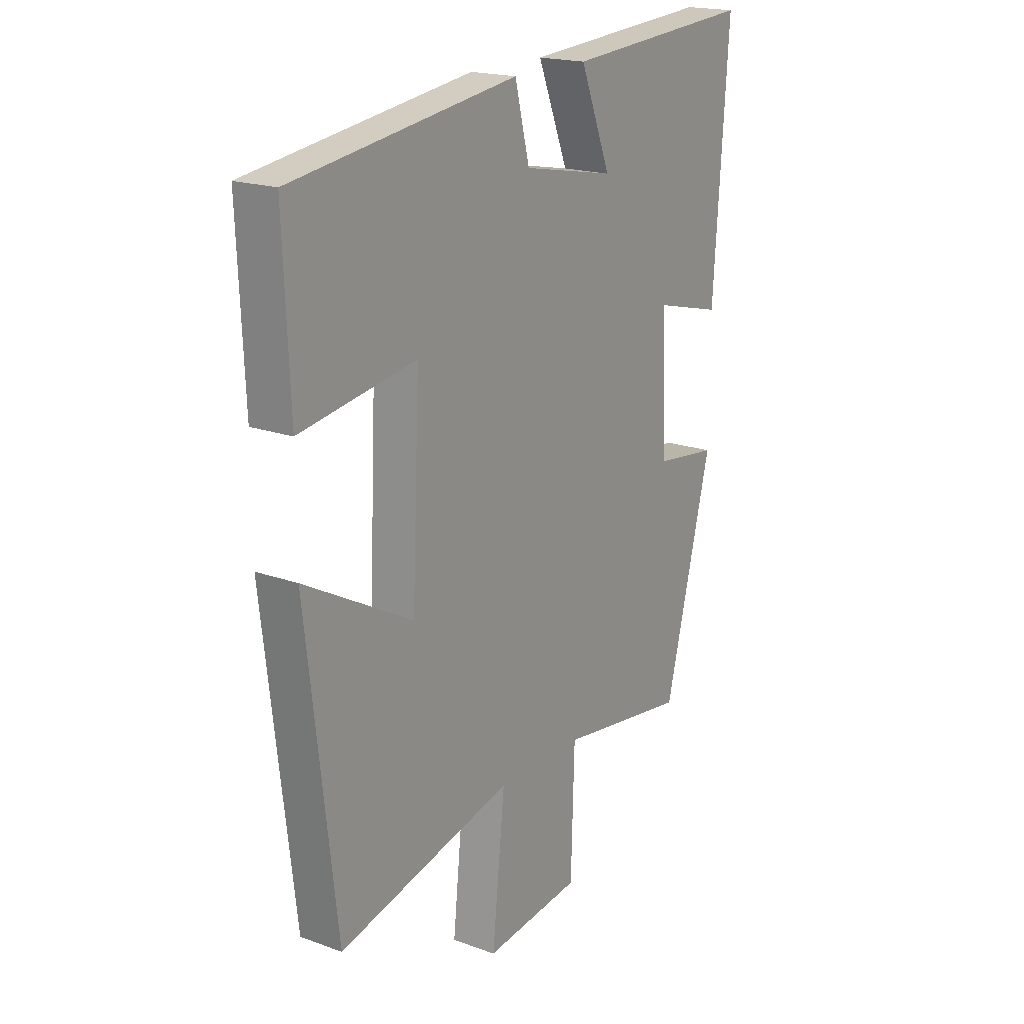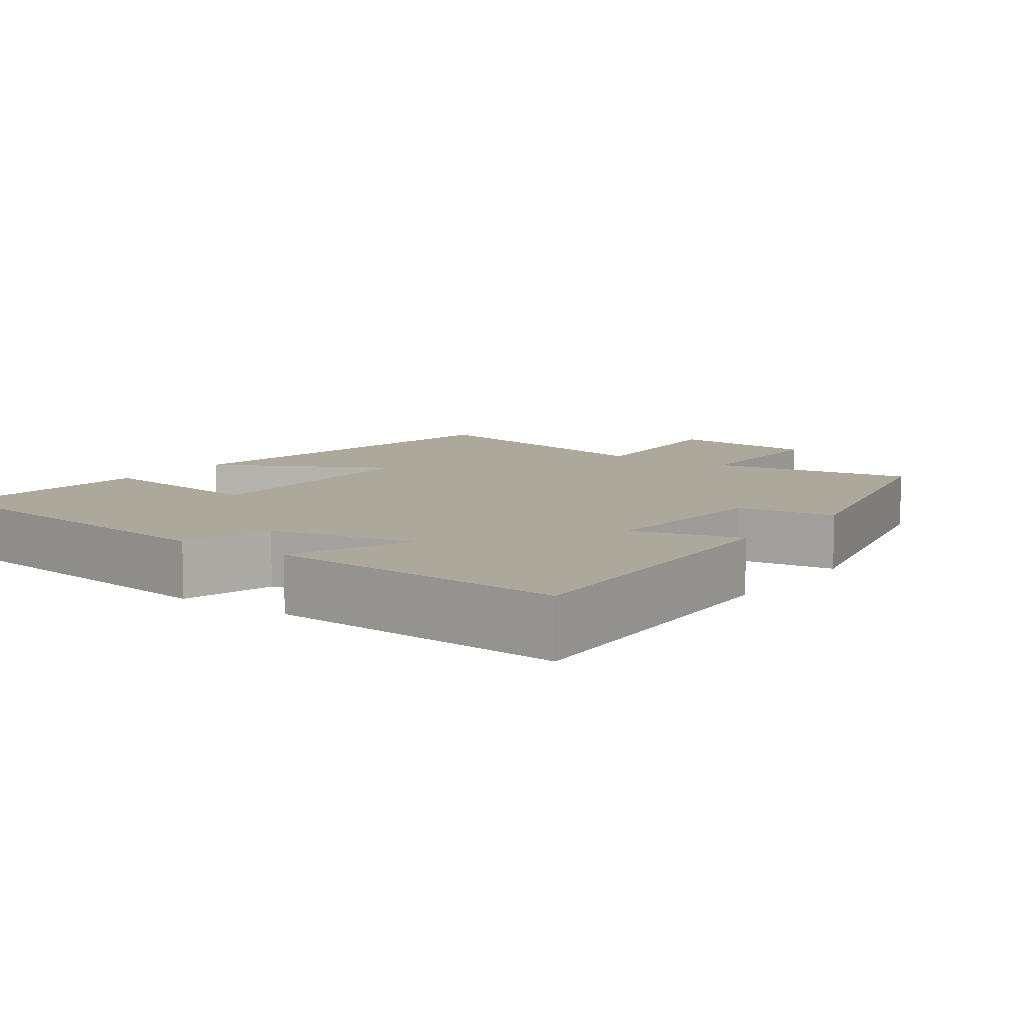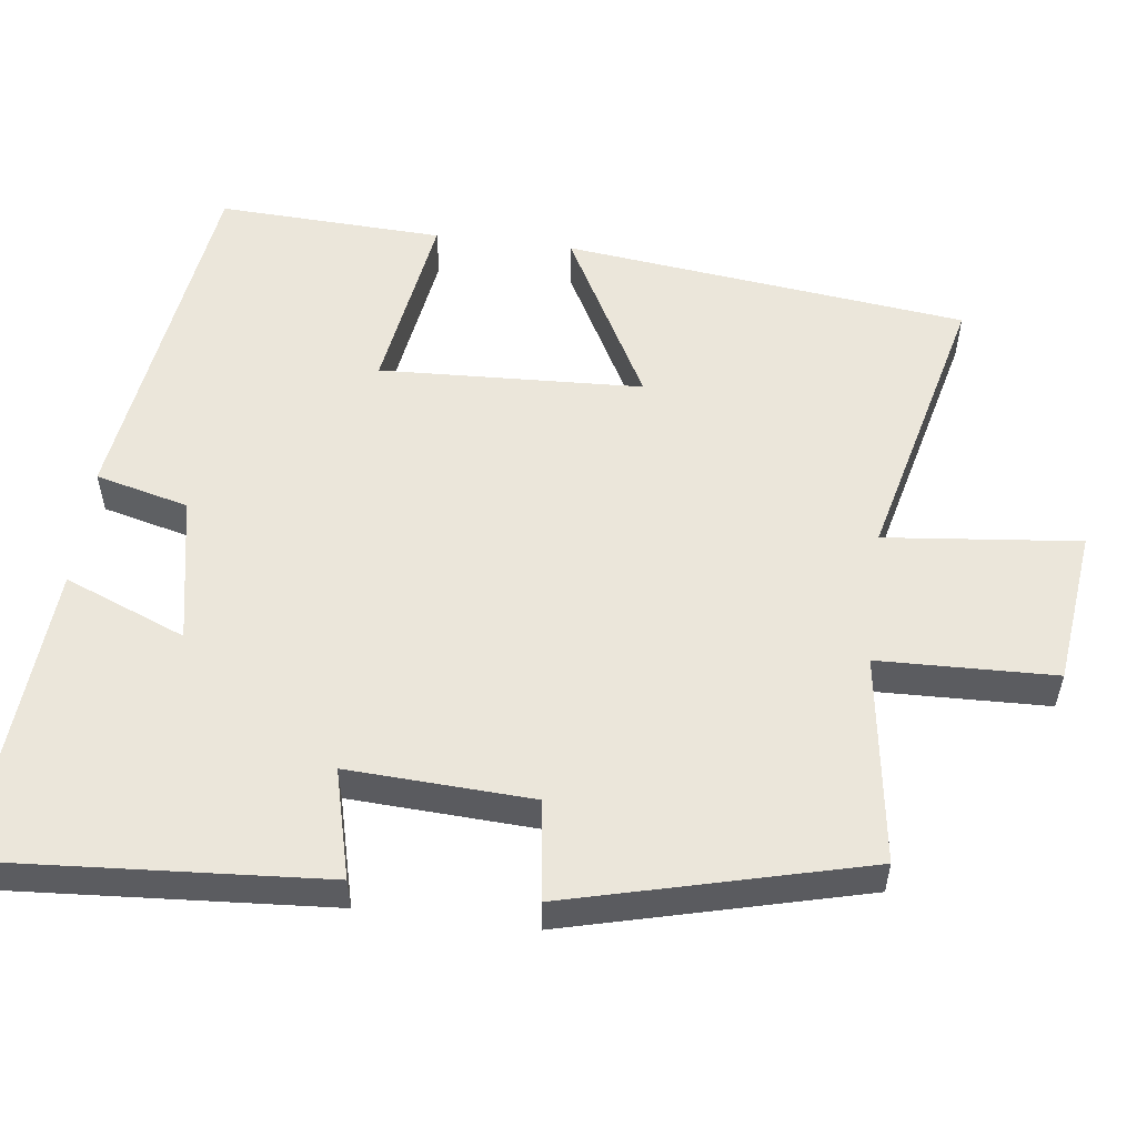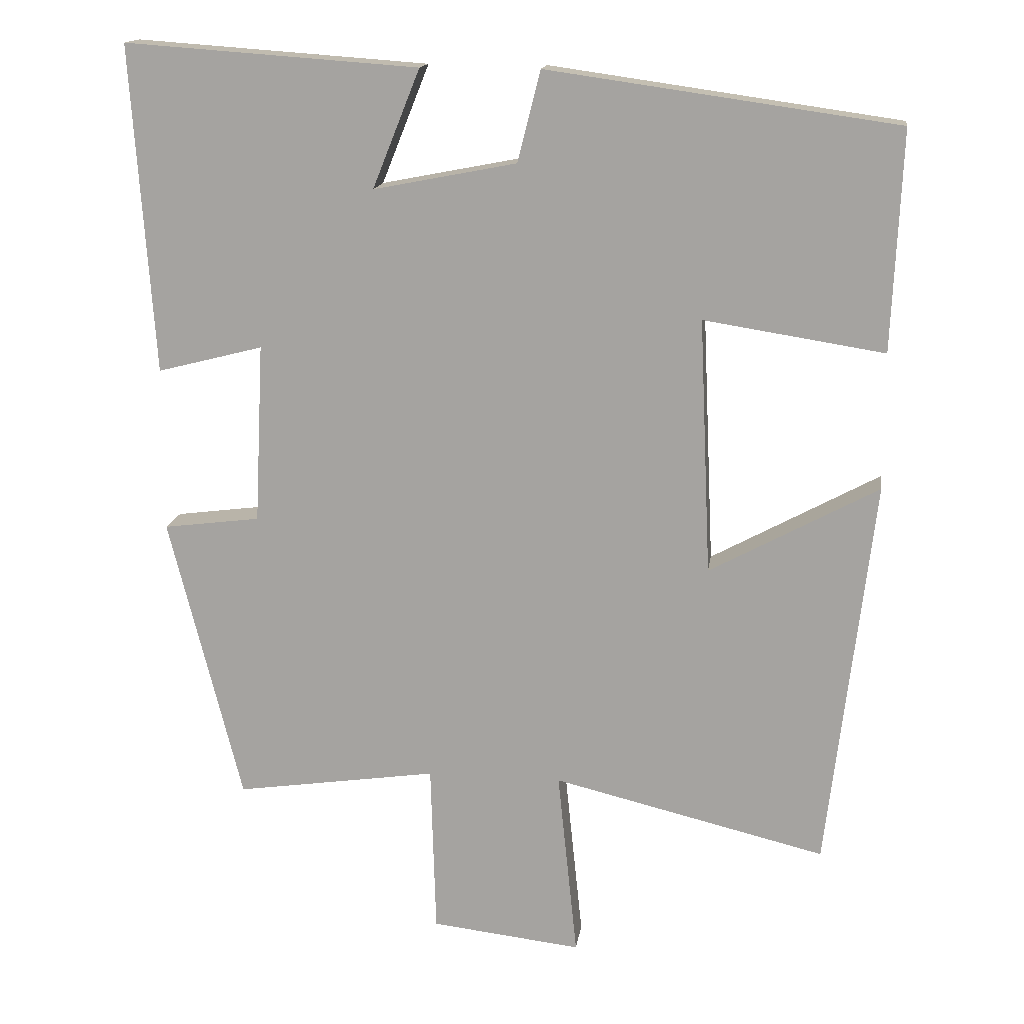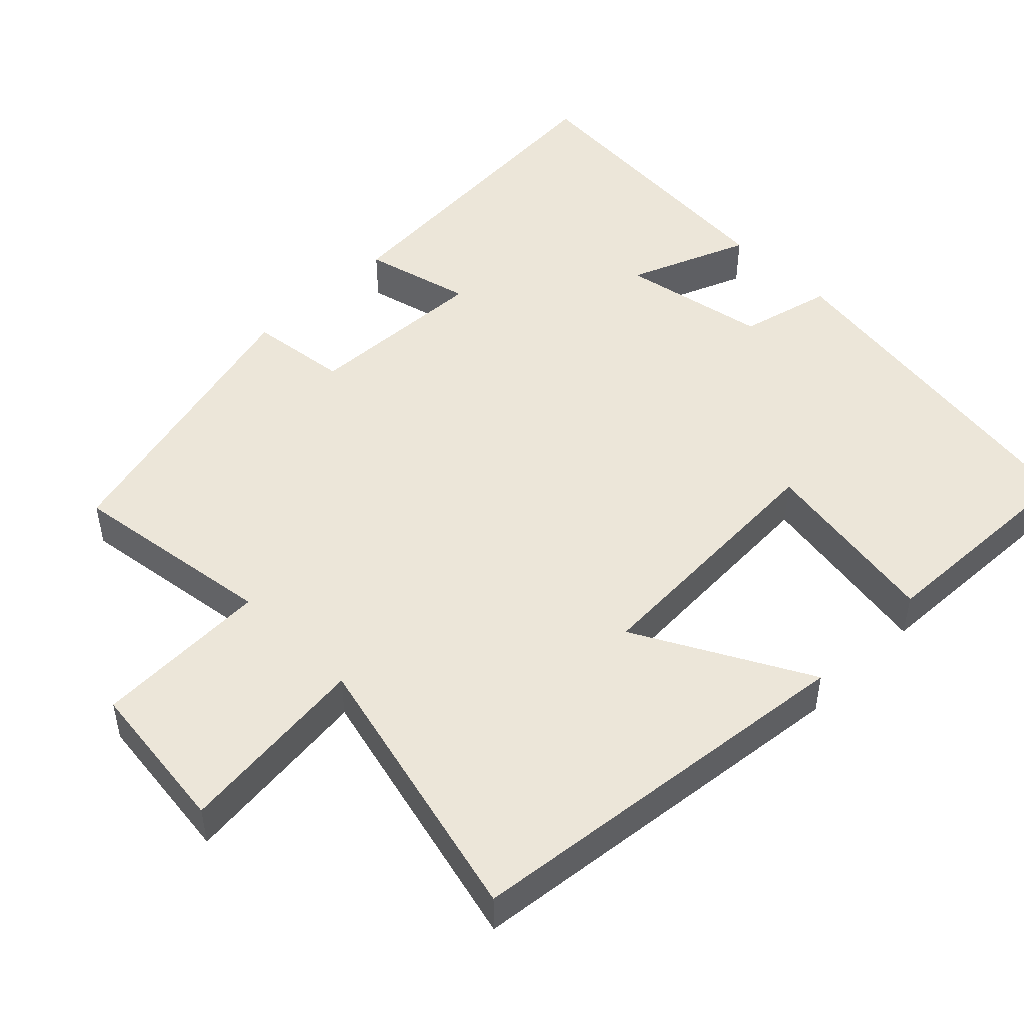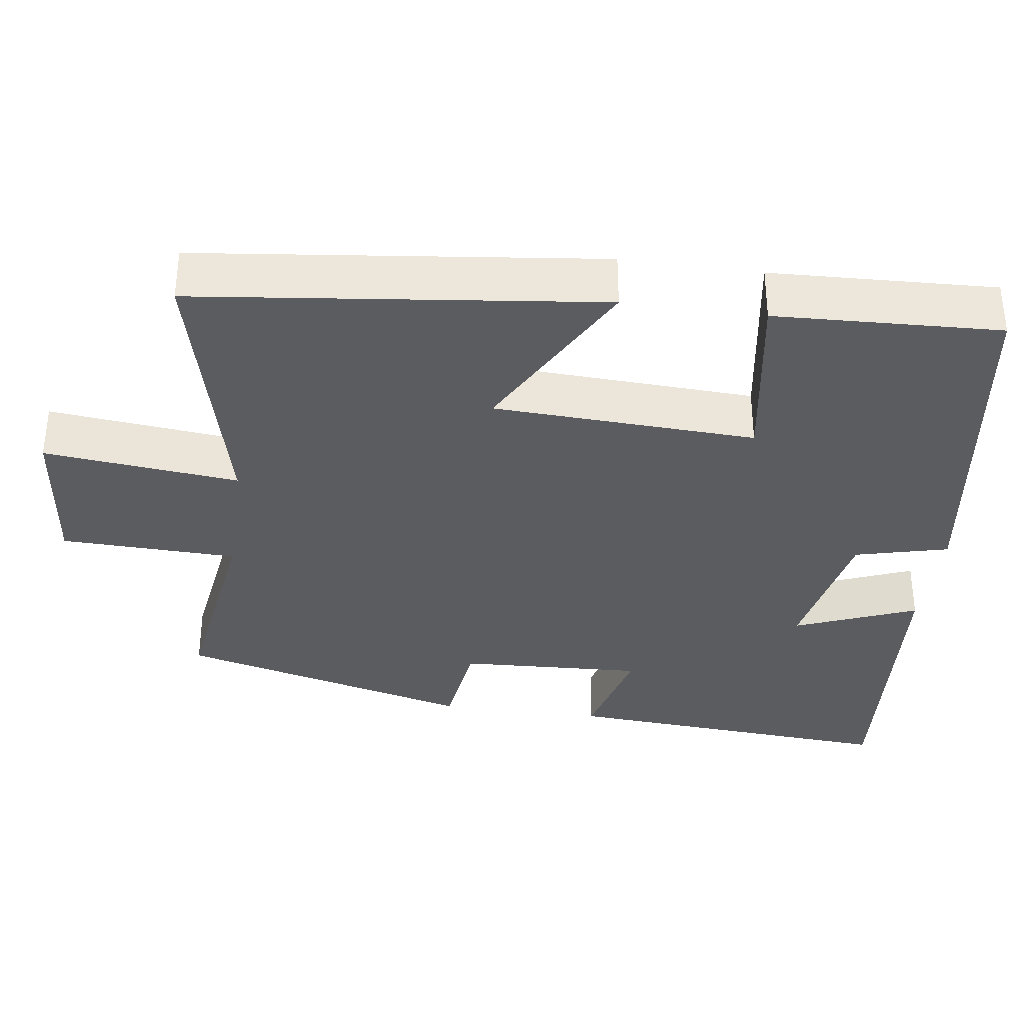
<metadata>
{"format":"obj","ext":"obj","renderer":"f3d","projection":"perspective","resolution":1024,"background":"white","views":[{"elev":19.1,"azim":-55.6,"up":"+Z"},{"elev":8.5,"azim":35.9,"up":"+Y"},{"elev":54.9,"azim":97.2,"up":"+Y"},{"elev":15.2,"azim":-172.0,"up":"+Z"},{"elev":48.7,"azim":-134.9,"up":"+Y"},{"elev":-35.0,"azim":-97.9,"up":"+Y"}]}
</metadata>
<code>
v 0.4 0.07 -0.54
v 0.123 0.07 -0.5
v 0.116 0.07 -0.735
v -0.09 0.07 -0.759
v -0.063 0.07 -0.5
v -0.437 0.07 -0.591
v -0.5 0.07 -0.054
v -0.269 0.07 -0.179
v -0.253 0.07 0.171
v -0.5 0.07 0.132
v -0.513 0.07 0.432
v -0.034 0.07 0.5
v -0.003 0.07 0.376
v 0.193 0.07 0.338
v 0.128 0.07 0.5
v 0.531 0.07 0.529
v 0.5 0.07 0.08
v 0.355 0.07 0.117
v 0.367 0.07 -0.129
v 0.5 0.07 -0.146
v 0.4 0 -0.54
v 0.123 0 -0.5
v 0.116 0 -0.735
v -0.09 0 -0.759
v -0.063 0 -0.5
v -0.437 0 -0.591
v -0.5 0 -0.054
v -0.269 0 -0.179
v -0.253 0 0.171
v -0.5 0 0.132
v -0.513 0 0.432
v -0.034 0 0.5
v -0.003 0 0.376
v 0.193 0 0.338
v 0.128 0 0.5
v 0.531 0 0.529
v 0.5 0 0.08
v 0.355 0 0.117
v 0.367 0 -0.129
v 0.5 0 -0.146
f 19 20 1 2
f 18 19 2
f 16 17 18
f 15 16 18
f 14 15 18
f 13 14 18 2
f 11 12 13
f 10 11 13
f 9 10 13
f 13 2 3
f 9 13 3
f 8 9 3
f 5 6 7 8
f 5 8 3
f 3 4 5
f 22 21 40 39
f 22 39 38
f 38 37 36
f 38 36 35
f 38 35 34
f 22 38 34 33
f 33 32 31
f 33 31 30
f 33 30 29
f 23 22 33
f 23 33 29
f 23 29 28
f 28 27 26 25
f 23 28 25
f 25 24 23
f 1 21 22 2
f 2 22 23 3
f 3 23 24 4
f 4 24 25 5
f 5 25 26 6
f 6 26 27 7
f 7 27 28 8
f 8 28 29 9
f 9 29 30 10
f 10 30 31 11
f 11 31 32 12
f 12 32 33 13
f 13 33 34 14
f 14 34 35 15
f 15 35 36 16
f 16 36 37 17
f 17 37 38 18
f 18 38 39 19
f 19 39 40 20
f 20 40 21 1

</code>
